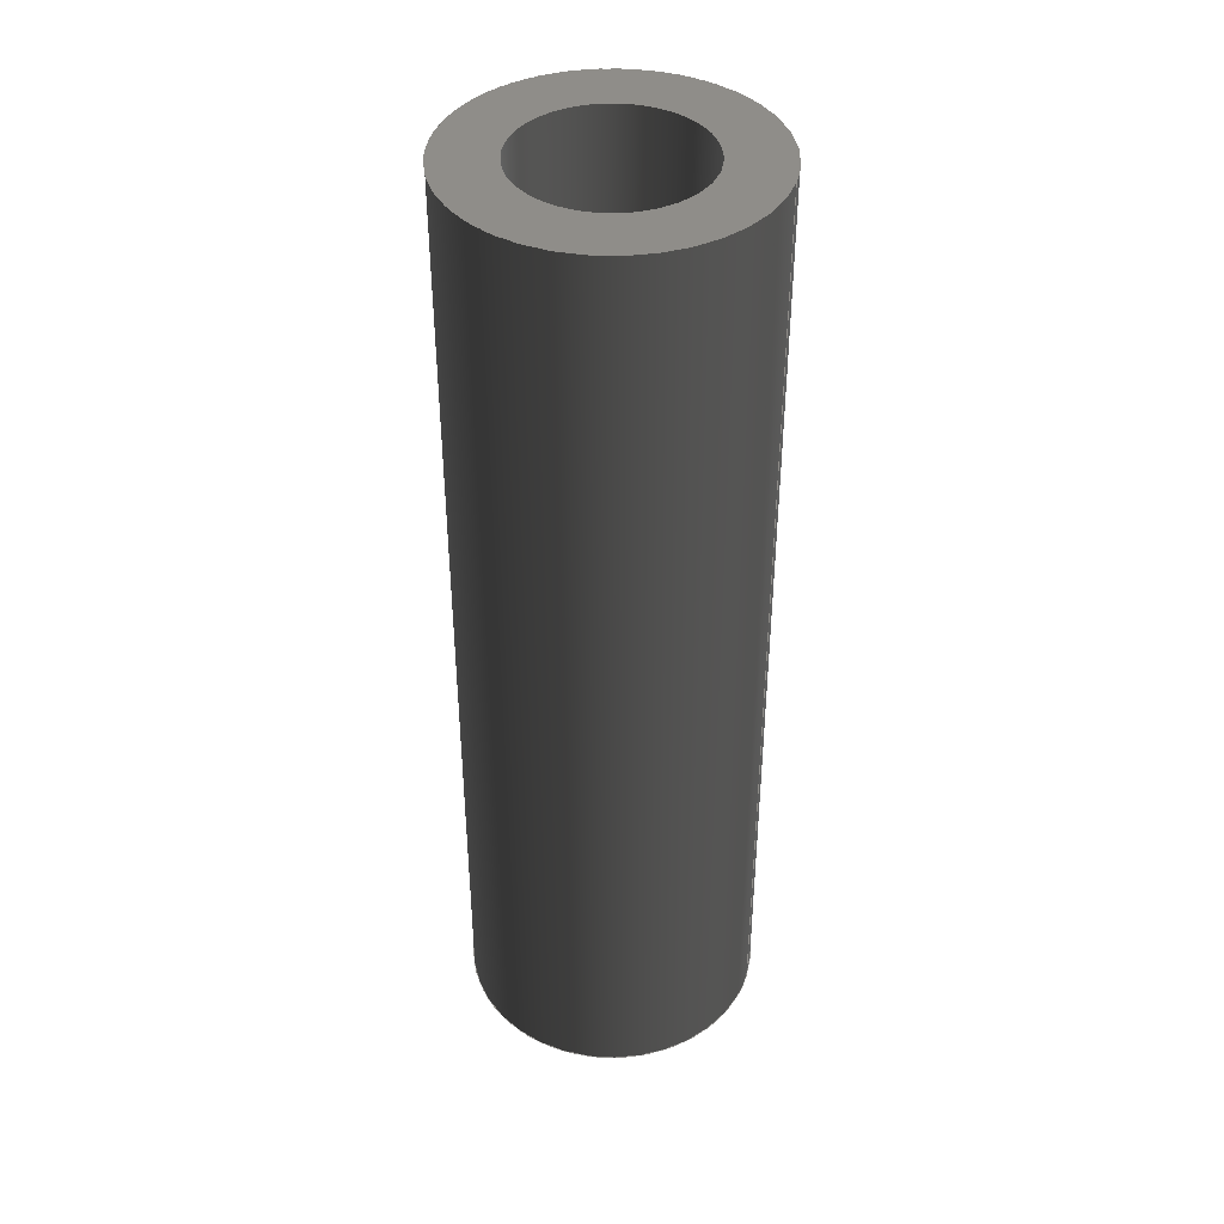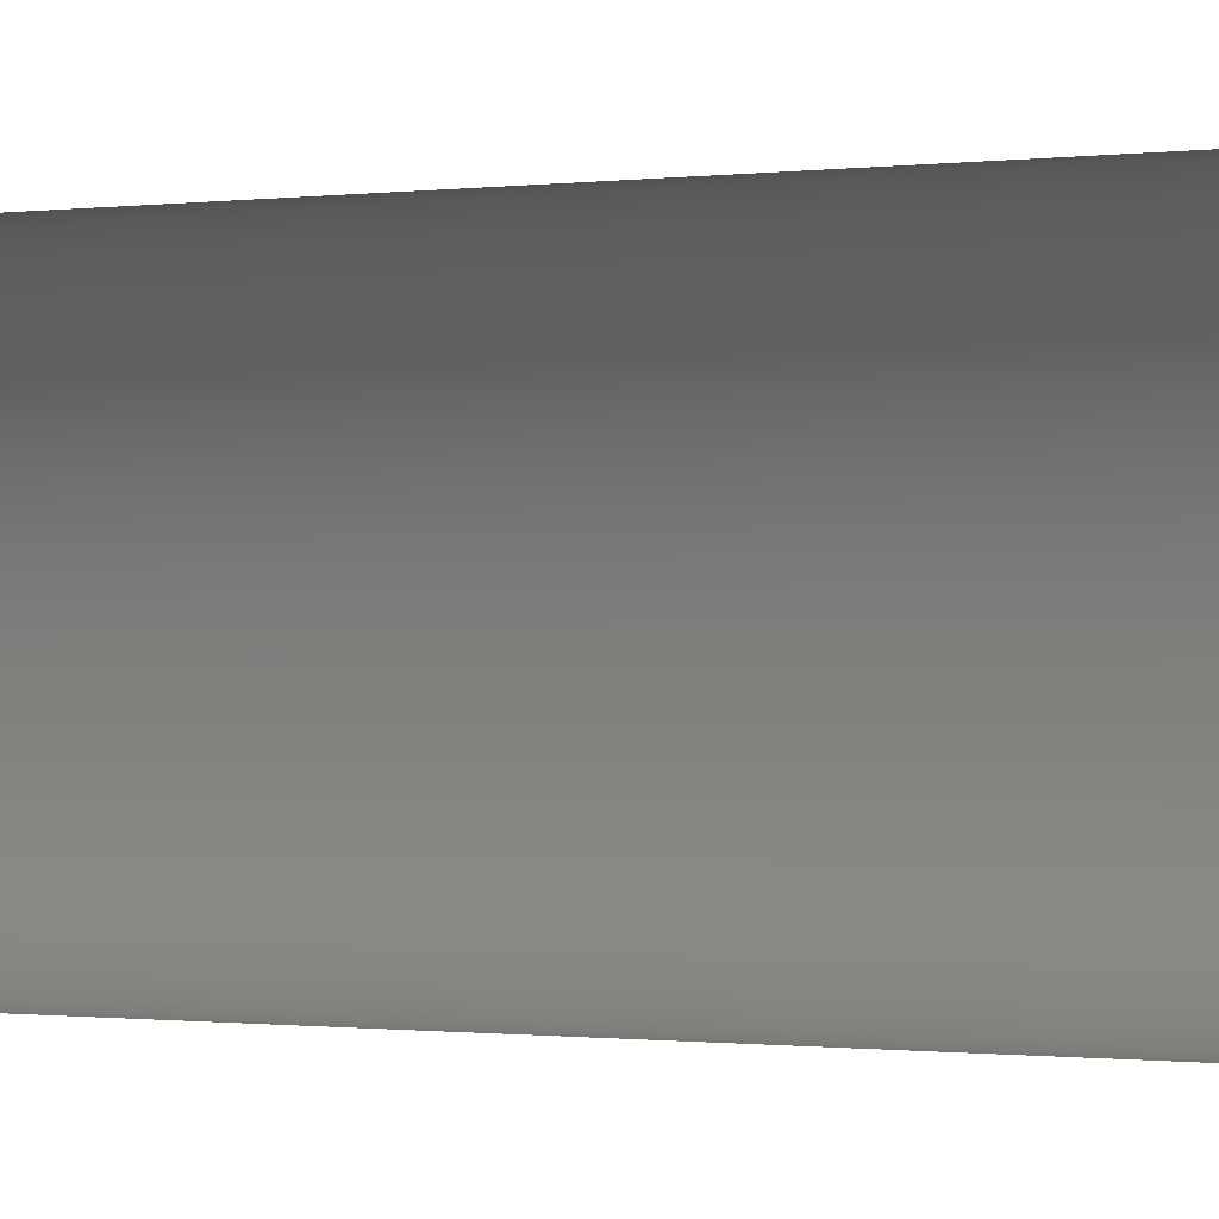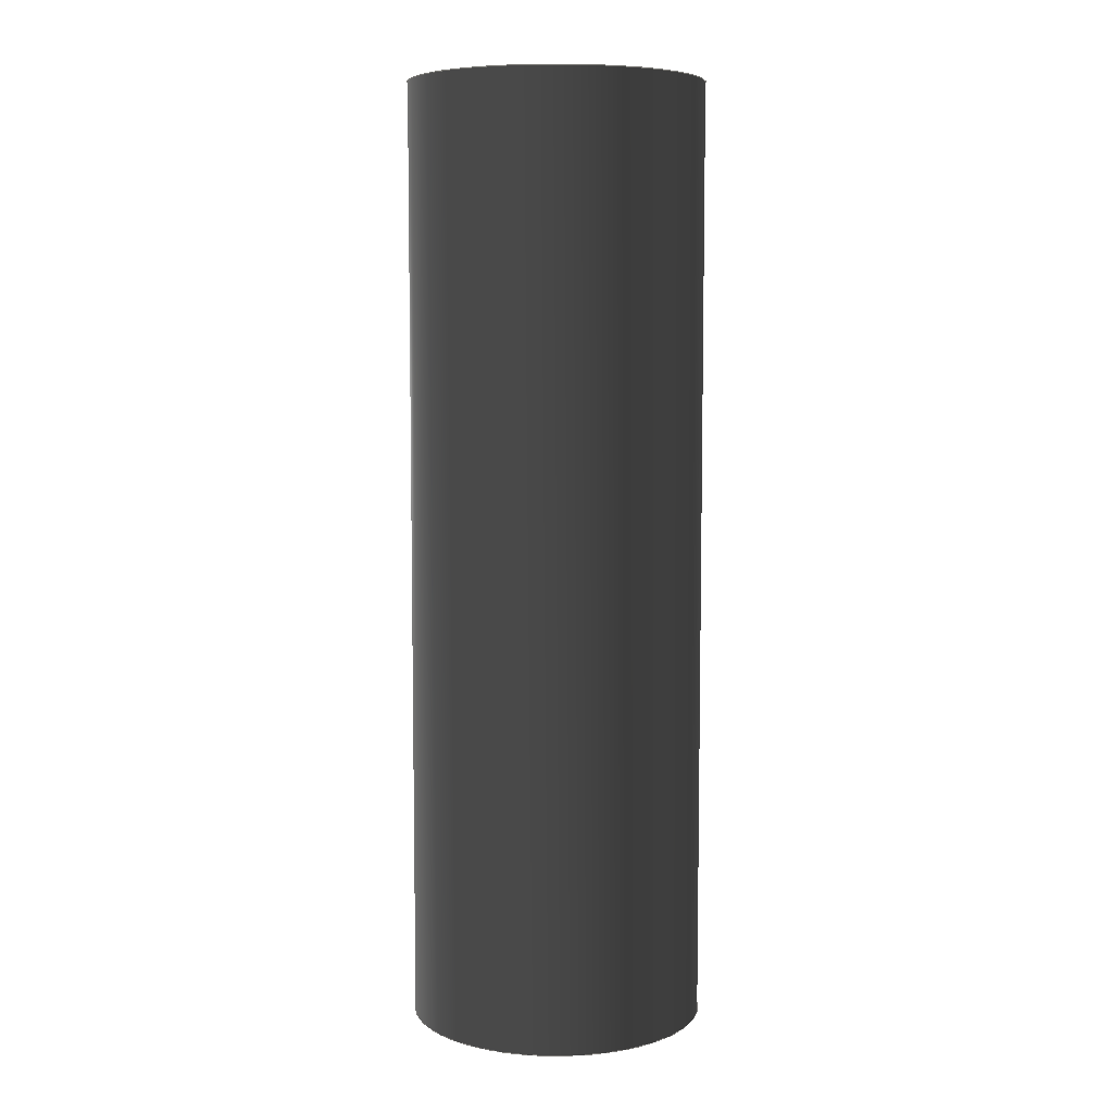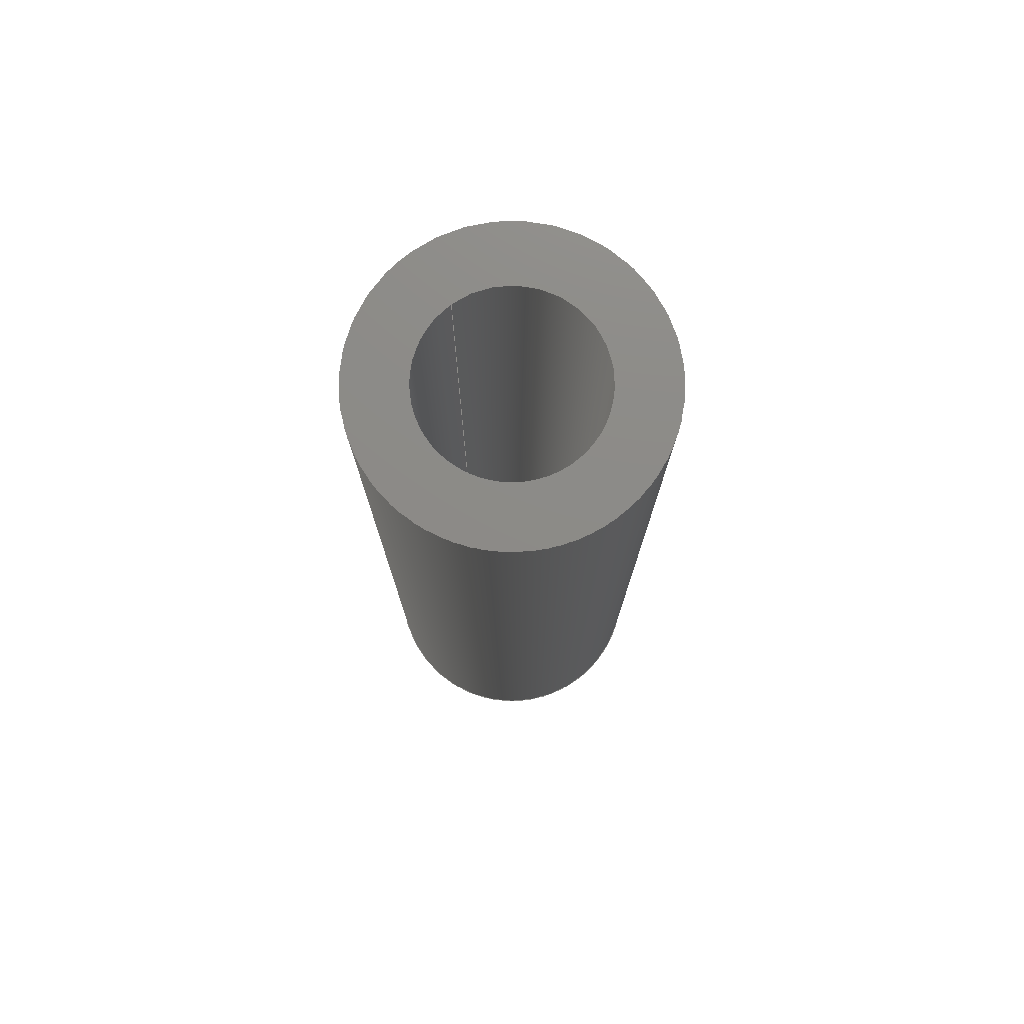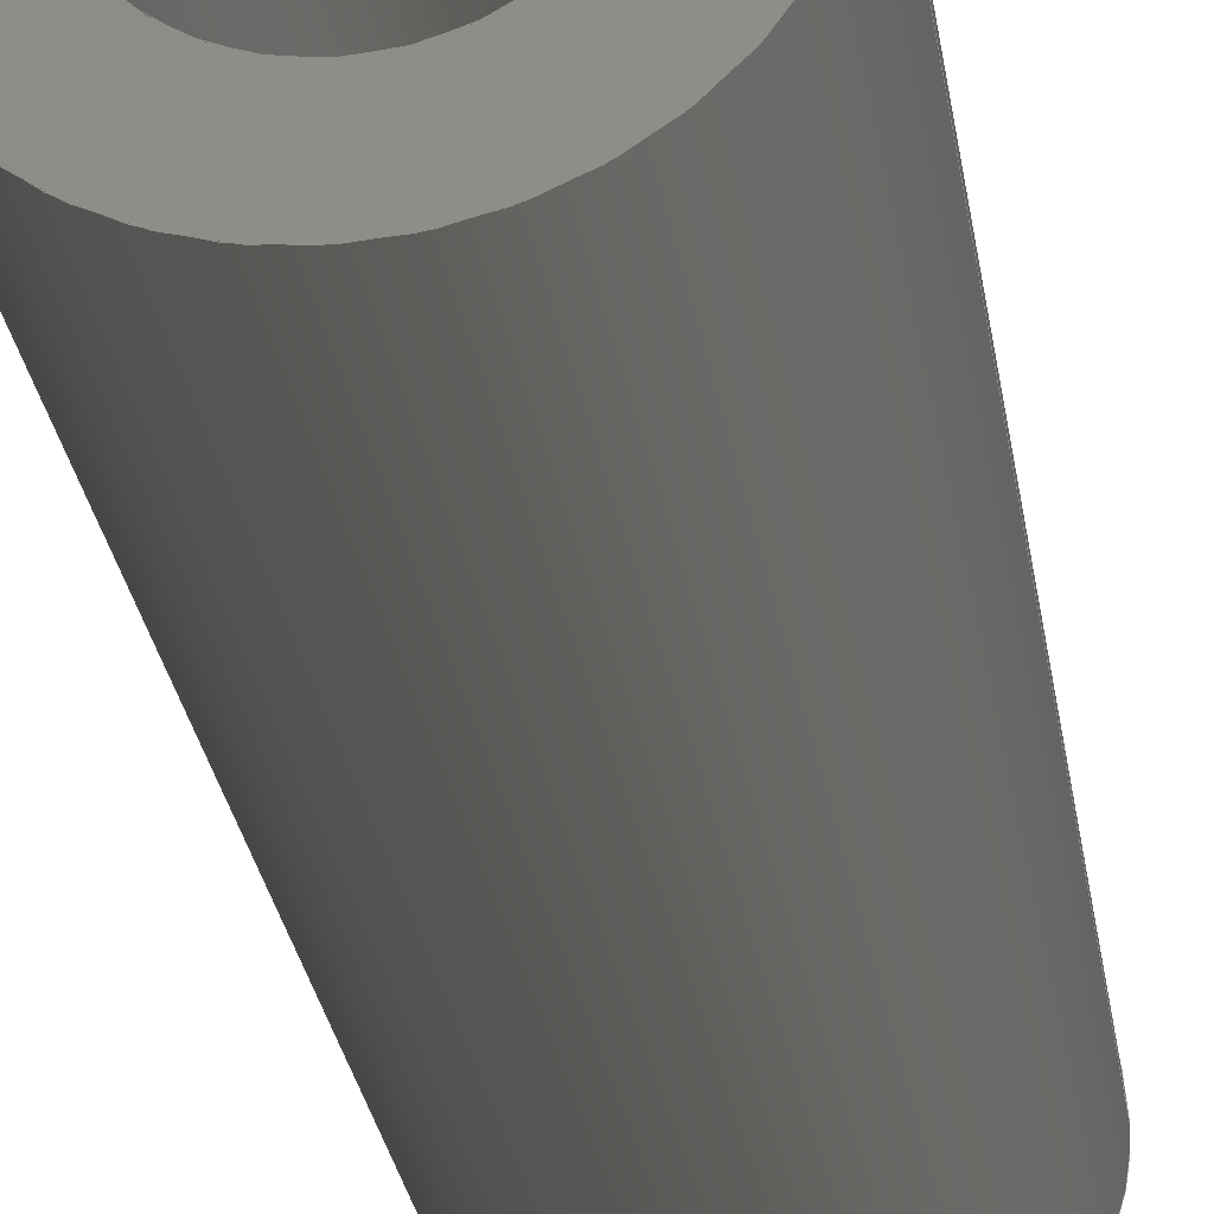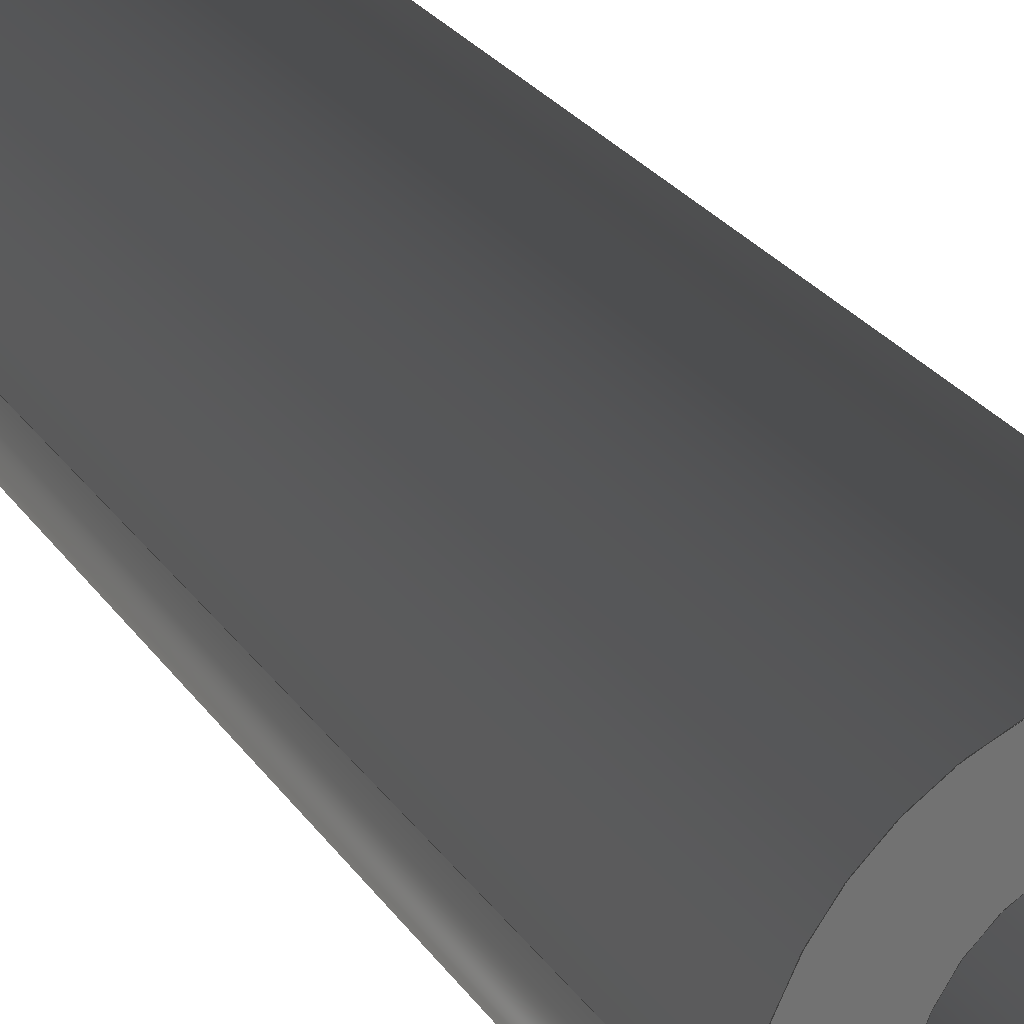
<metadata>
{"format":"iges","ext":"iges","renderer":"f3d","projection":"perspective","resolution":1024,"background":"white","views":[{"elev":40.8,"azim":15.8,"up":"+Z"},{"elev":-0.5,"azim":-57.9,"up":"+Y"},{"elev":6.9,"azim":-23.1,"up":"+Z"},{"elev":76.5,"azim":-126.5,"up":"+Z"},{"elev":-28.8,"azim":8.6,"up":"+Y"},{"elev":25.3,"azim":154.1,"up":"+Y"}]}
</metadata>
<code>

,,31HOpen CASCADE IGES processor 6.7,13HFilename.iges,
16HOpen CASCADE 6.7,31HOpen CASCADE IGES processor 6.7,32,308,15,308,15,
,1,2,2HMM,1,0.01,15H2.024e+07,1e-07,80,4Huesr,,11,0,
15H2.024e+07,;
     402       1       0       0       0       0       0       000000000
     402       0       0       1       1                               0
     144       2       0       0       0       0       0       000020000
     144       0    -101       1       0                               0
     120       3       0       0       0       0       7       000010000
     120       0    -101       1       0                               0
     124       4       0       0       0       0       0       000000000
     124       0    -101       2       0                               0
     110       6       0       0       0       0       0       000010000
     110       0    -101       1       0                               0
     110       7       0       0       0       0       0       000010000
     110       0    -101       1       0                               0
     142       8       0       0       0       0       0       000010500
     142       0    -101       1       0                               0
     102       9       0       0       0       0       0       000010000
     102       0       0       1       0                               0
     110      10       0       0       0       0       0       000010000
     110       0    -101       2       0                               0
     110      12       0       0       0       0       0       000010000
     110       0    -101       2       0                               0
     110      14       0       0       0       0       0       000010000
     110       0    -101       1       0                               0
     110      15       0       0       0       0       0       000010000
     110       0    -101       2       0                               0
     102      17       0       0       0       0       0       000010000
     102       0       0       1       0                               0
     100      18       0       0       0       0      29       000010000
     100       0    -101       1       0                               0
     124      19       0       0       0       0       0       000000000
     124       0    -101       2       0                               0
     110      21       0       0       0       0       0       000010000
     110       0    -101       1       0                               0
     100      22       0       0       0       0       0       000010000
     100       0    -101       1       0                               0
     110      23       0       0       0       0       0       000010000
     110       0    -101       1       0                               0
     144      24       0       0       0       0       0       000020000
     144       0    -101       1       0                               0
     120      25       0       0       0       0      41       000010000
     120       0    -101       1       0                               0
     124      26       0       0       0       0       0       000000000
     124       0    -101       2       0                               0
     110      28       0       0       0       0       0       000010000
     110       0    -101       1       0                               0
     110      29       0       0       0       0       0       000010000
     110       0    -101       1       0                               0
     142      30       0       0       0       0       0       000010500
     142       0    -101       1       0                               0
     102      31       0       0       0       0       0       000010000
     102       0       0       1       0                               0
     110      32       0       0       0       0       0       000010000
     110       0    -101       2       0                               0
     110      34       0       0       0       0       0       000010000
     110       0    -101       2       0                               0
     110      36       0       0       0       0       0       000010000
     110       0    -101       1       0                               0
     110      37       0       0       0       0       0       000010000
     110       0    -101       2       0                               0
     102      39       0       0       0       0       0       000010000
     102       0       0       1       0                               0
     100      40       0       0       0       0      63       000010000
     100       0    -101       1       0                               0
     124      41       0       0       0       0       0       000000000
     124       0    -101       2       0                               0
     110      43       0       0       0       0       0       000010000
     110       0    -101       1       0                               0
     100      44       0       0       0       0       0       000010000
     100       0    -101       1       0                               0
     110      45       0       0       0       0       0       000010000
     110       0    -101       1       0                               0
     144      46       0       0       0       0       0       000020000
     144       0    -101       1       0                               0
     108      47       0       0       0       0       0       000010000
     108       0    -101       1       0                               0
     142      48       0       0       0       0       0       000010500
     142       0    -101       1       0                               0
     100      49       0       0       0       0      79       000010000
     100       0    -101       1       0                               0
     124      50       0       0       0       0       0       000000000
     124       0    -101       2       0                               0
     142      52       0       0       0       0       0       000010500
     142       0    -101       1       0                               0
     100      53       0       0       0       0       0       000010000
     100       0    -101       1       0                               0
     144      54       0       0       0       0       0       000020000
     144       0    -101       1       0                               0
     108      55       0       0       0       0       0       000010000
     108       0    -101       1       0                               0
     142      56       0       0       0       0       0       000010500
     142       0    -101       1       0                               0
     100      57       0       0       0       0      93       000010000
     100       0    -101       1       0                               0
     124      58       0       0       0       0       0       000000000
     124       0    -101       2       0                               0
     142      60       0       0       0       0       0       000010500
     142       0    -101       1       0                               0
     100      61       0       0       0       0      99       000010000
     100       0    -101       1       0                               0
     124      62       0       0       0       0       0       000000000
     124       0    -101       2       0                               0
     314      64       0       0       0       0       0       000000200
     314       0    -101       1       0                               0
402,4,3,37,71,85;                                                0000001
144,5,1,0,13;                                                    0000003
120,9,11,6.283,12.57;                               0000005
124,1,0,0,0,0,-1,0,0,      0000007
0,0,-1,0;                                     0000007
110,0,0,1,0,0,0;                  0000009
110,12.5,0,-80,12.5,0,0;                      0000011
142,0,5,15,25,3;                                                 0000013
102,4,17,19,21,23;                                               0000015
110,1.744e-17,12.57,0,0,6.283,   0000017
0;                                                         0000017
110,-1.11e-16,6.283,0,1,6.283,        0000019
0;                                                         0000019
110,1,6.283,0,1,12.57,0;              0000021
110,1,12.57,0,-1.11e-16,12.57,      0000023
0;                                                         0000023
102,4,27,31,33,35;                                               0000025
100,0,0,0,12.5,0,12.5,0;           0000027
124,1,0,0,0,0,-1,0,0,      0000029
0,0,-1,80;                                         0000029
110,12.5,0,80,12.5,0,0;                       0000031
100,0,0,0,12.5,0,12.5,0;           0000033
110,12.5,0,0,12.5,0,80;                       0000035
144,39,1,0,47;                                                   0000037
120,43,45,6.283,12.57;                              0000039
124,1,0,0,0,0,-1,0,0,      0000041
0,0,-1,0;                                     0000041
110,0,0,1,0,0,0;                  0000043
110,7.5,0,-80,7.5,0,0;                        0000045
142,0,39,49,59,3;                                                0000047
102,4,51,53,55,57;                                               0000049
110,1.744e-17,12.57,0,0,6.283,   0000051
0;                                                         0000051
110,-1.11e-16,6.283,0,1,6.283,        0000053
0;                                                         0000053
110,1,6.283,0,1,12.57,0;              0000055
110,1,12.57,0,-1.11e-16,12.57,      0000057
0;                                                         0000057
102,4,61,65,67,69;                                               0000059
100,0,0,0,7.5,0,7.5,0;             0000061
124,1,0,0,0,0,-1,0,0,      0000063
0,0,-1,80;                                         0000063
110,7.5,0,80,7.5,0,0;                         0000065
100,0,0,0,7.5,0,7.5,0;             0000067
110,7.5,0,0,7.5,0,80;                         0000069
144,73,1,1,75,81;                                                0000071
108,0,0,-1,0,0,12.5,0,0,0;  0000073
142,0,73,0,77,2;                                                 0000075
100,0,0,0,12.5,0,12.5,0;           0000077
124,1,0,0,0,0,-1,0,0,      0000079
0,0,-1,0;                                     0000079
142,0,73,0,83,2;                                                 0000081
100,0,0,0,7.5,0,7.5,0;             0000083
144,87,1,1,89,95;                                                0000085
108,0,0,-1,-80,0,12.5,0,80,0;         0000087
142,0,87,0,91,2;                                                 0000089
100,0,0,0,12.5,0,12.5,0;           0000091
124,1,0,0,0,0,-1,0,0,      0000093
0,0,-1,80;                                         0000093
142,0,87,0,97,2;                                                 0000095
100,0,0,0,7.5,0,7.5,0;             0000097
124,1,0,0,0,0,1,0,0,       0000099
0,0,1,80;                                          0000099
314,92.94,92.94,92.94,;                                 0000101
S      1G      4D    102P     64
</code>
